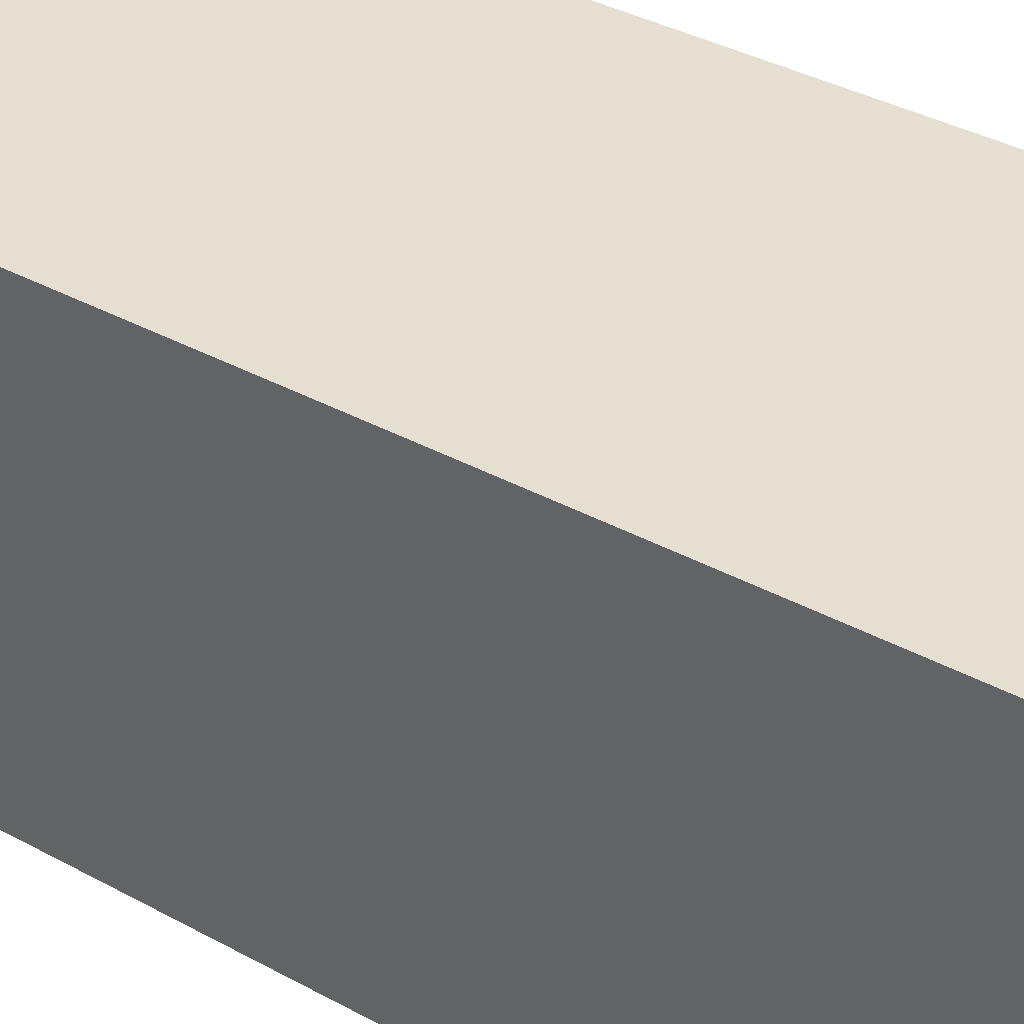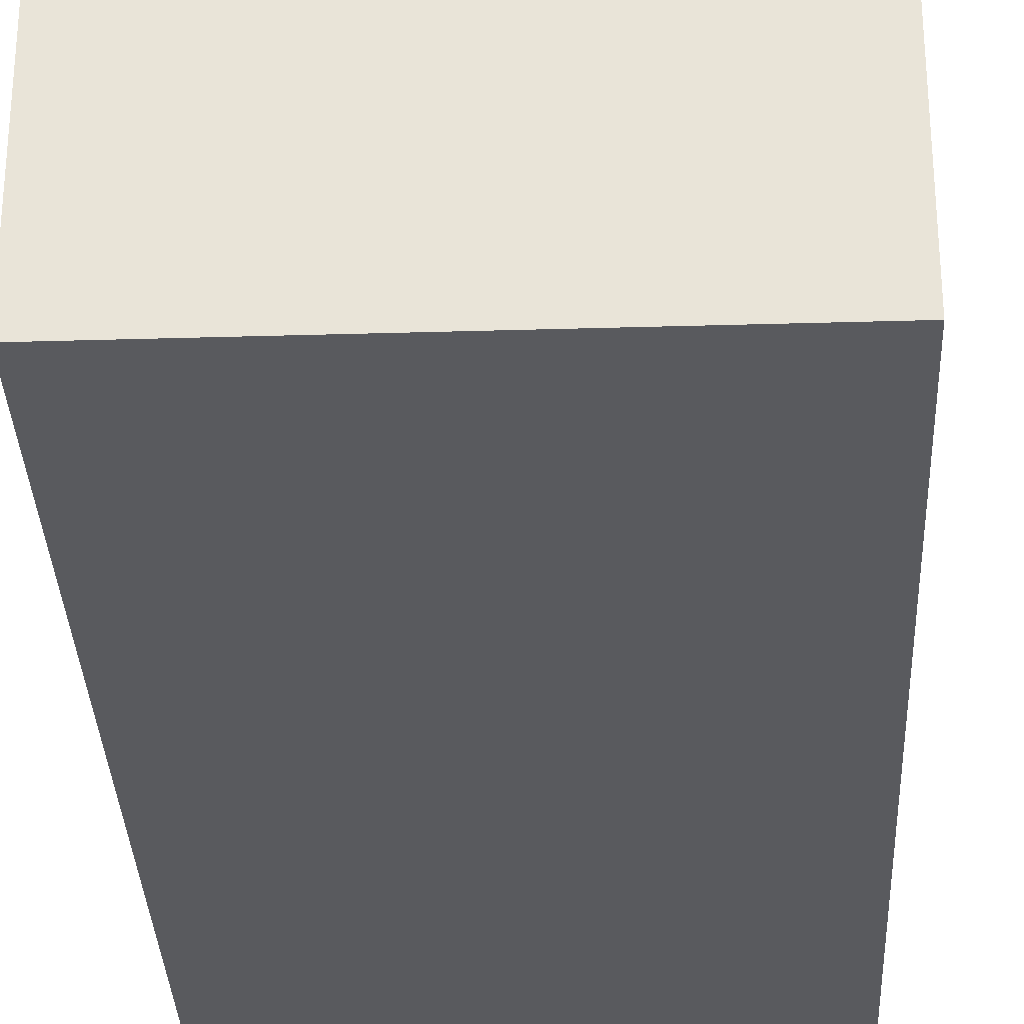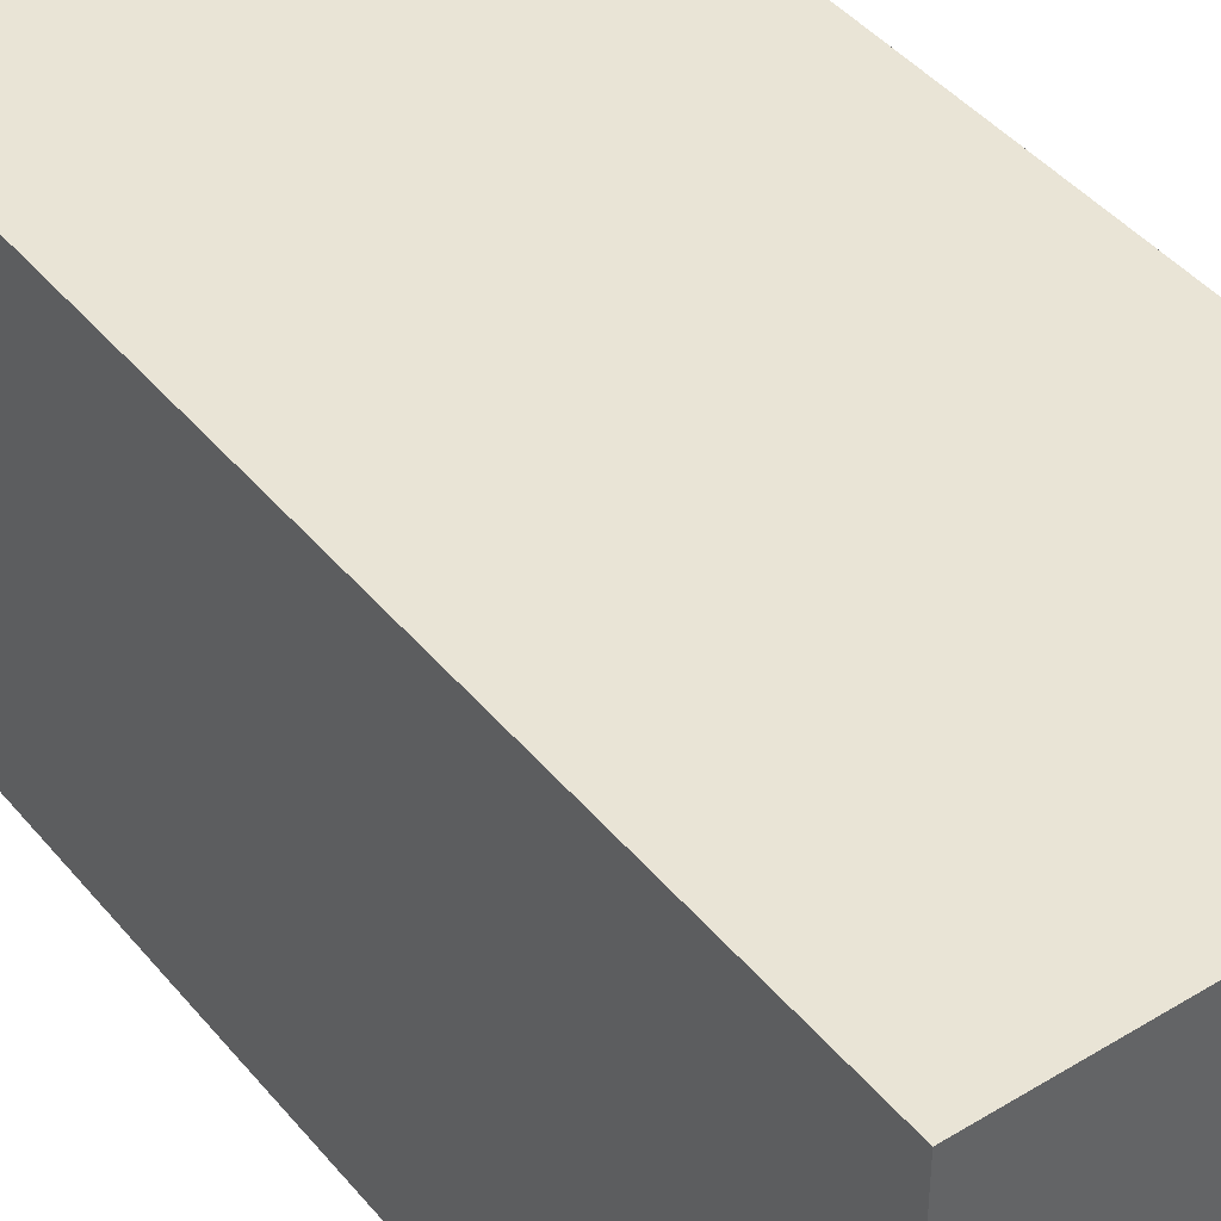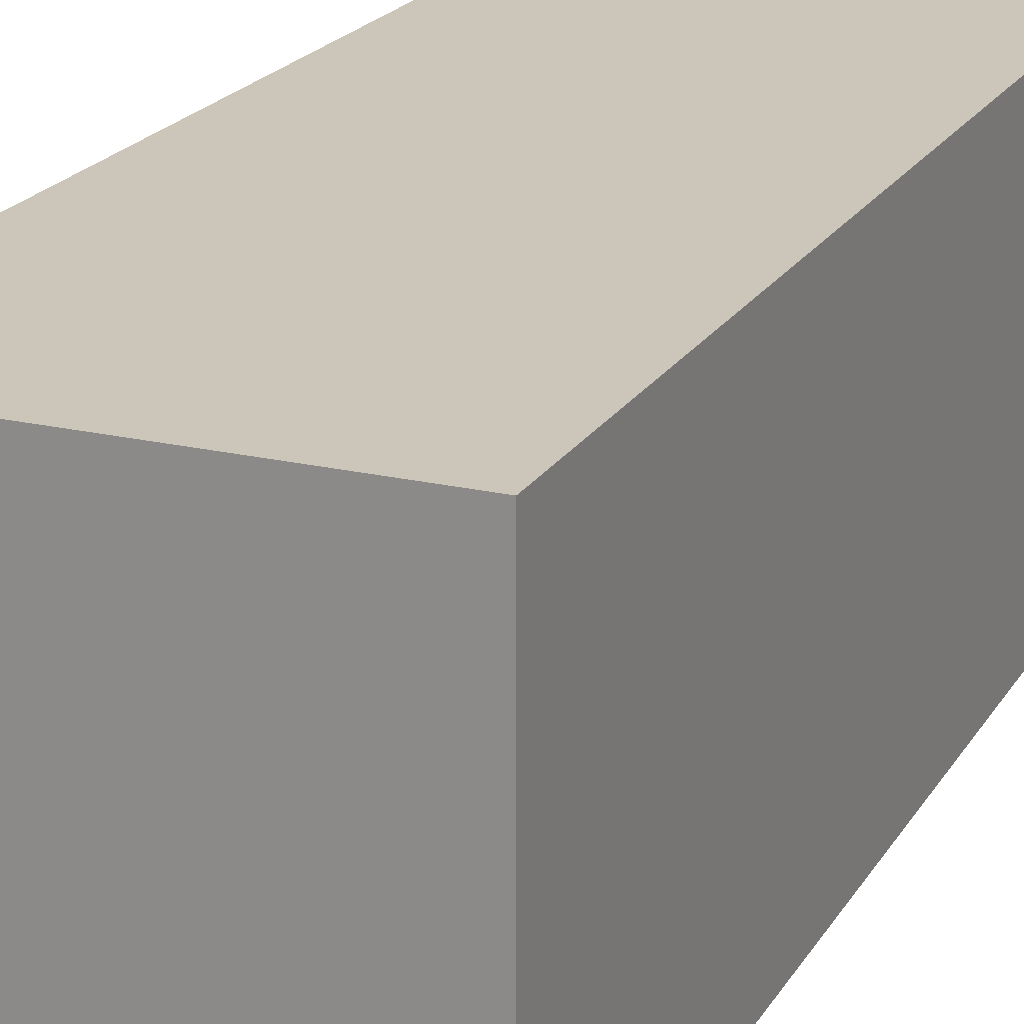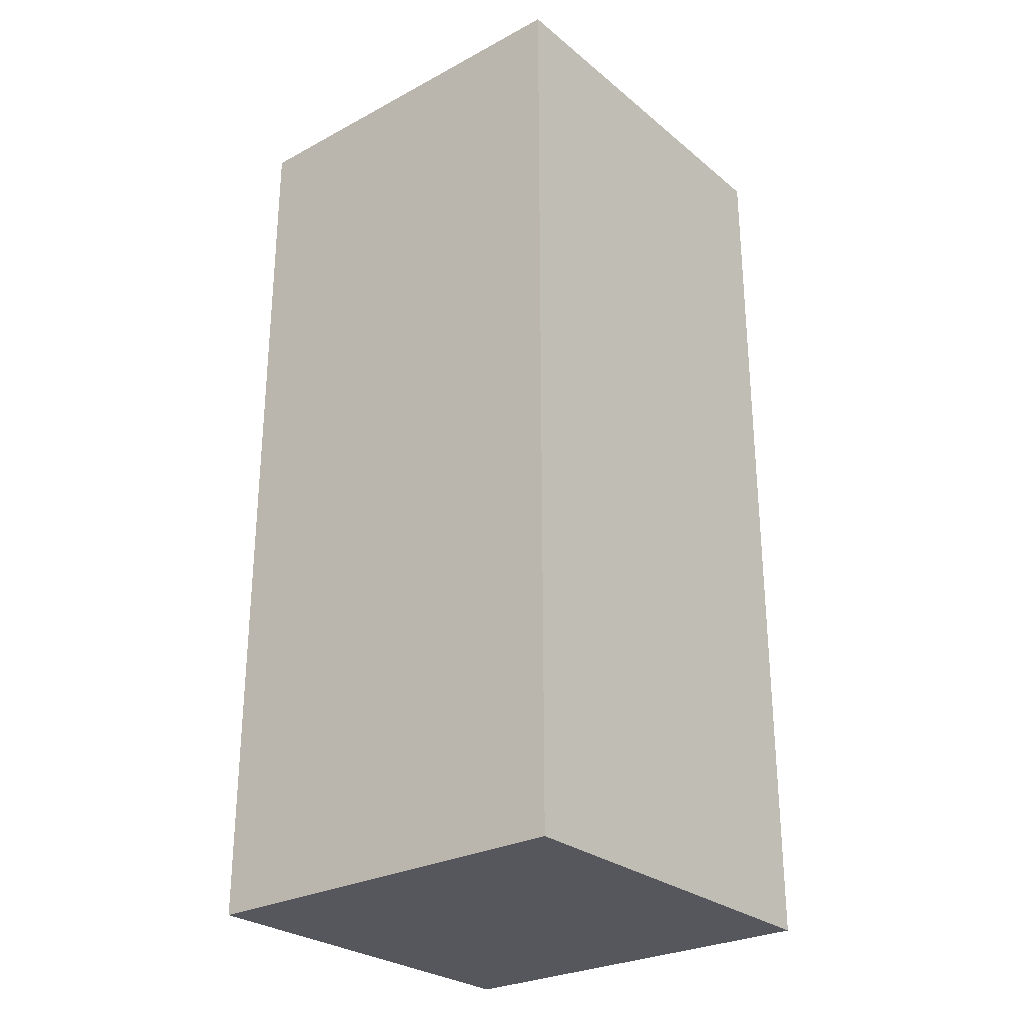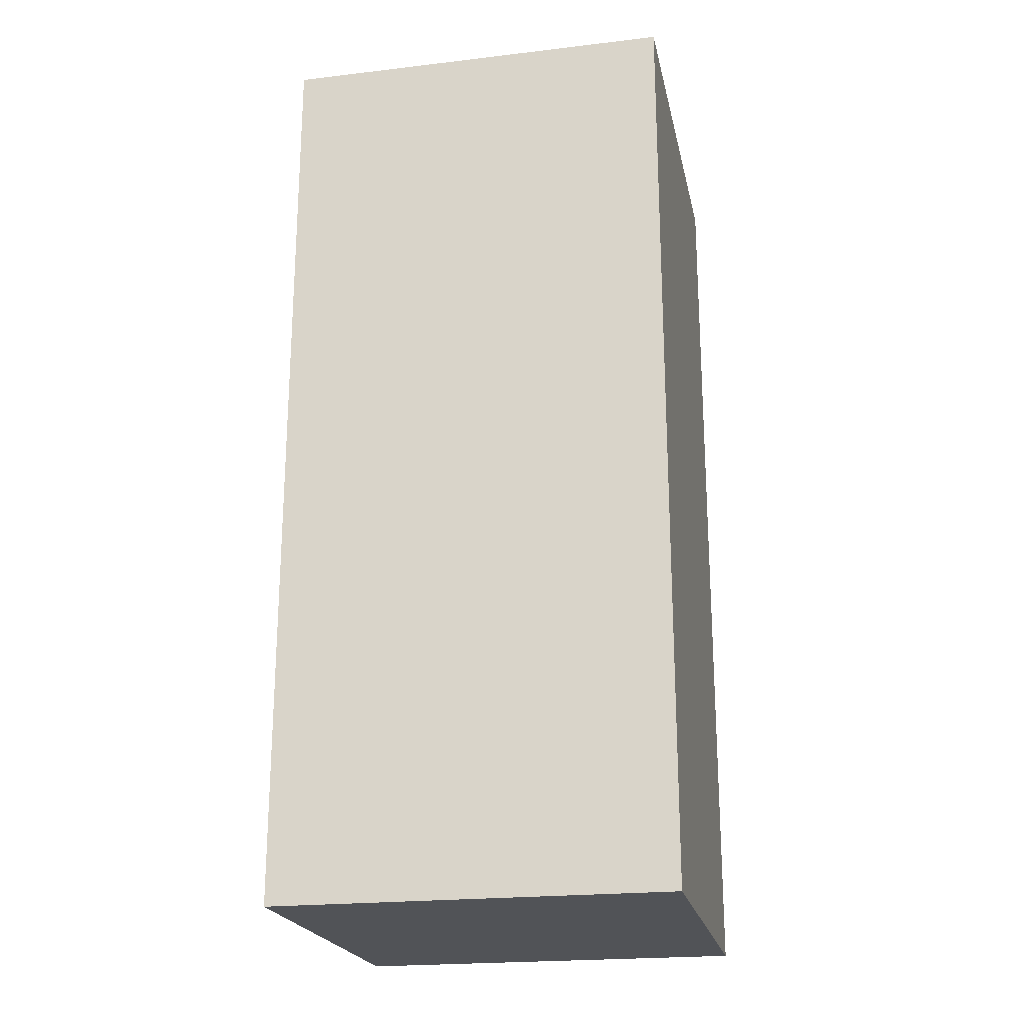
<metadata>
{"format":"obj","ext":"obj","renderer":"f3d","projection":"perspective","resolution":1024,"background":"white","views":[{"elev":36.7,"azim":-54.5,"up":"+Z"},{"elev":-31.8,"azim":-177.6,"up":"+Z"},{"elev":42.7,"azim":143.9,"up":"+Z"},{"elev":20.8,"azim":-157.0,"up":"+Z"},{"elev":-27.6,"azim":39.2,"up":"+Y"},{"elev":-21.7,"azim":11.7,"up":"+Y"}]}
</metadata>
<code>
o antenaR
v -0.6 3.7 -0.1
v -0.6 3.7 0.2
v -0.6 4.4 -0.1
v -0.6 4.4 0.2
v -0.9 3.7 -0.1
v -0.9 3.7 0.2
v -0.9 4.4 -0.1
v -0.9 4.4 0.2
v -0.6 3.7 -0.1
v -0.6 4.4 -0.1
v -0.9 3.7 -0.1
v -0.9 4.4 -0.1
v -0.6 3.7 0.2
v -0.6 4.4 0.2
v -0.9 3.7 0.2
v -0.9 4.4 0.2
v -0.6 3.7 -0.1
v -0.9 3.7 -0.1
v -0.6 3.7 0.2
v -0.9 3.7 0.2
v -0.6 4.4 -0.1
v -0.9 4.4 -0.1
v -0.6 4.4 0.2
v -0.9 4.4 0.2
f 3 2 1
f 4 2 3
f 5 6 7
f 7 6 8
f 11 10 9
f 12 10 11
f 13 14 15
f 15 14 16
f 19 18 17
f 20 18 19
f 21 22 23
f 23 22 24

</code>
